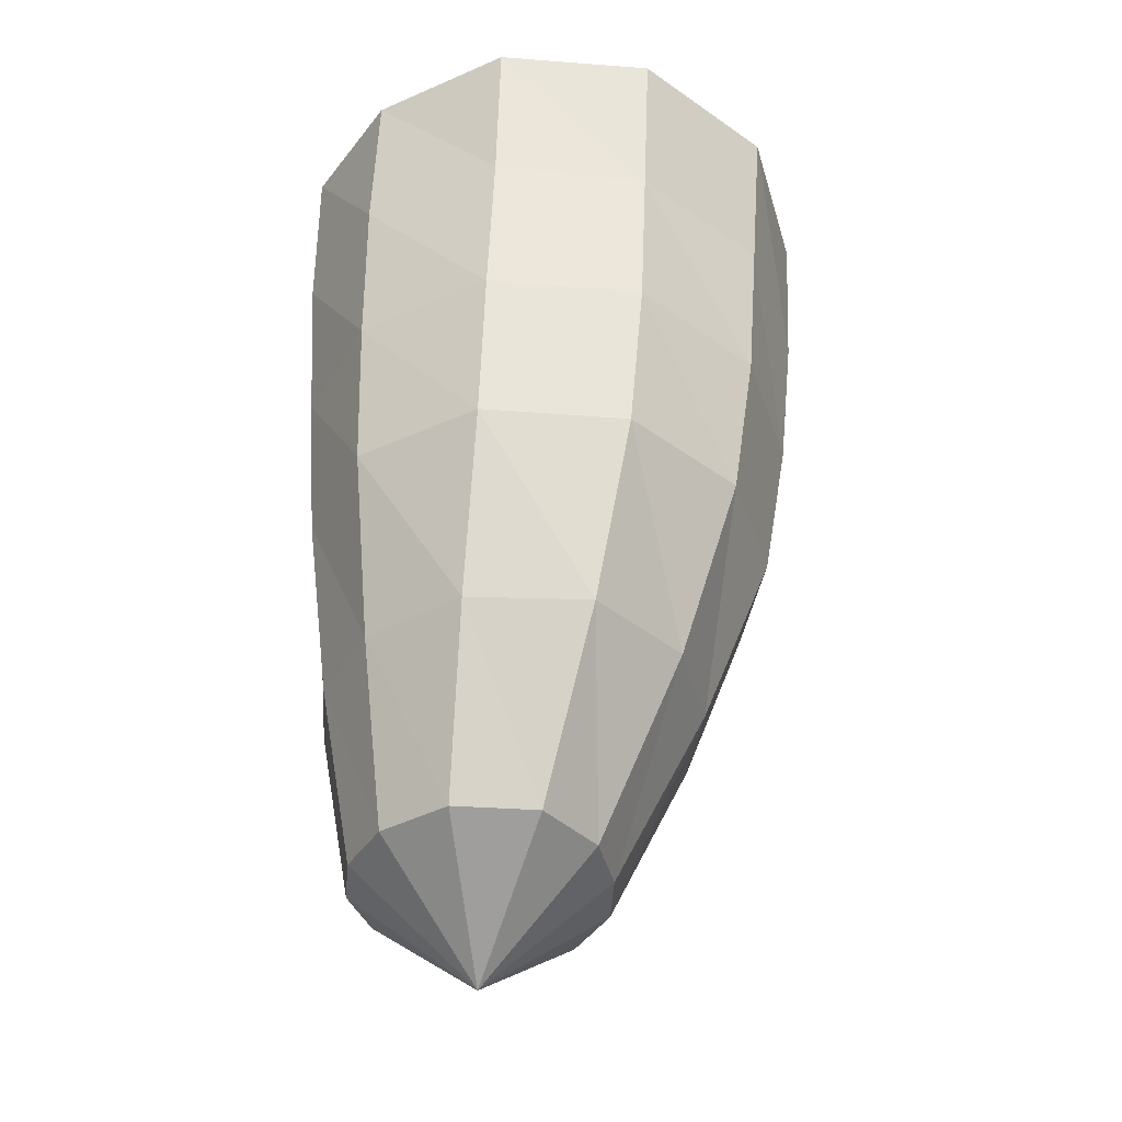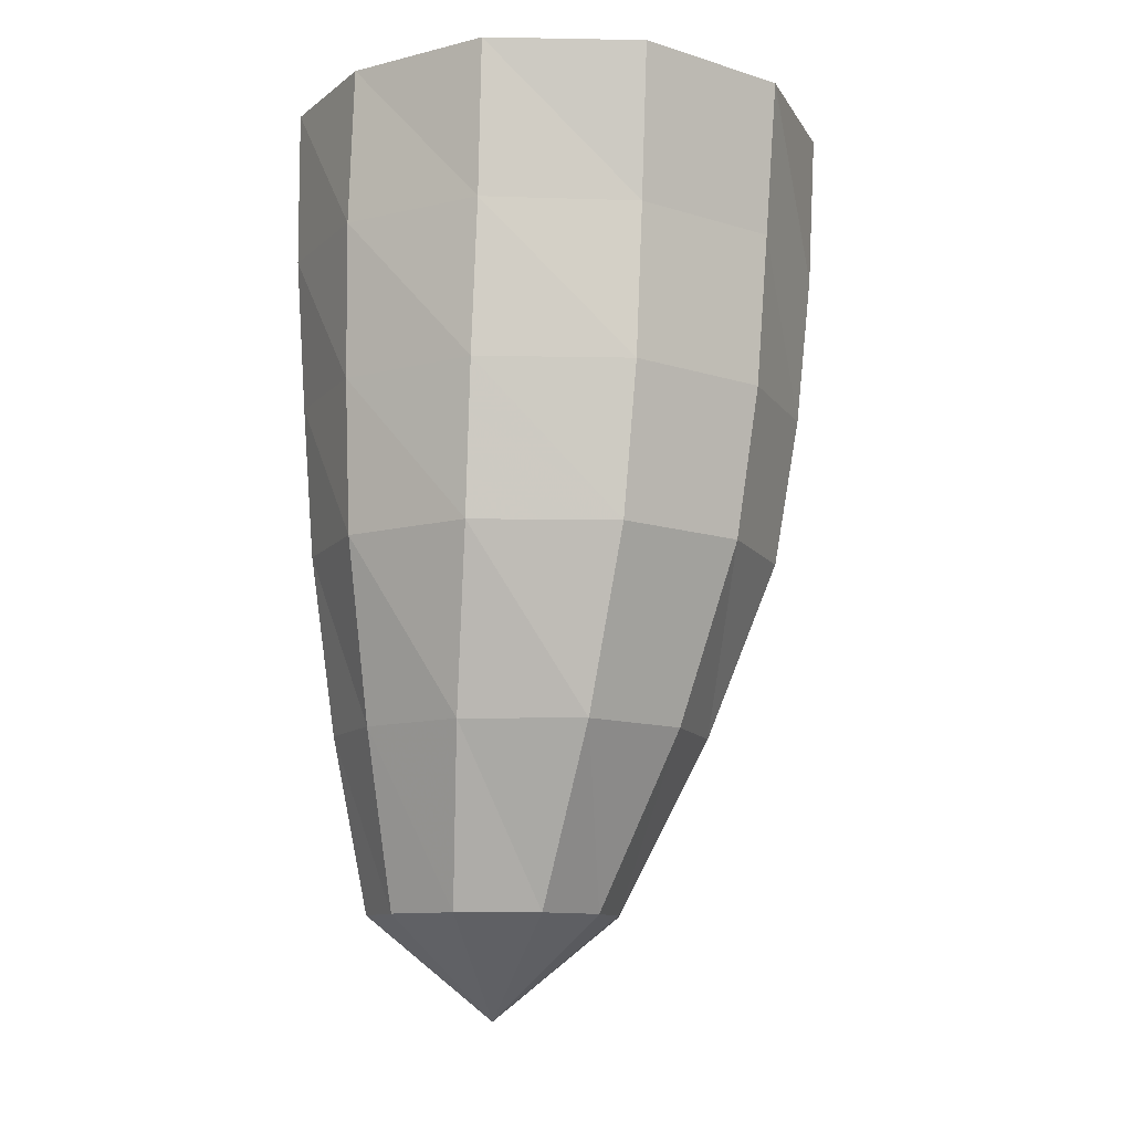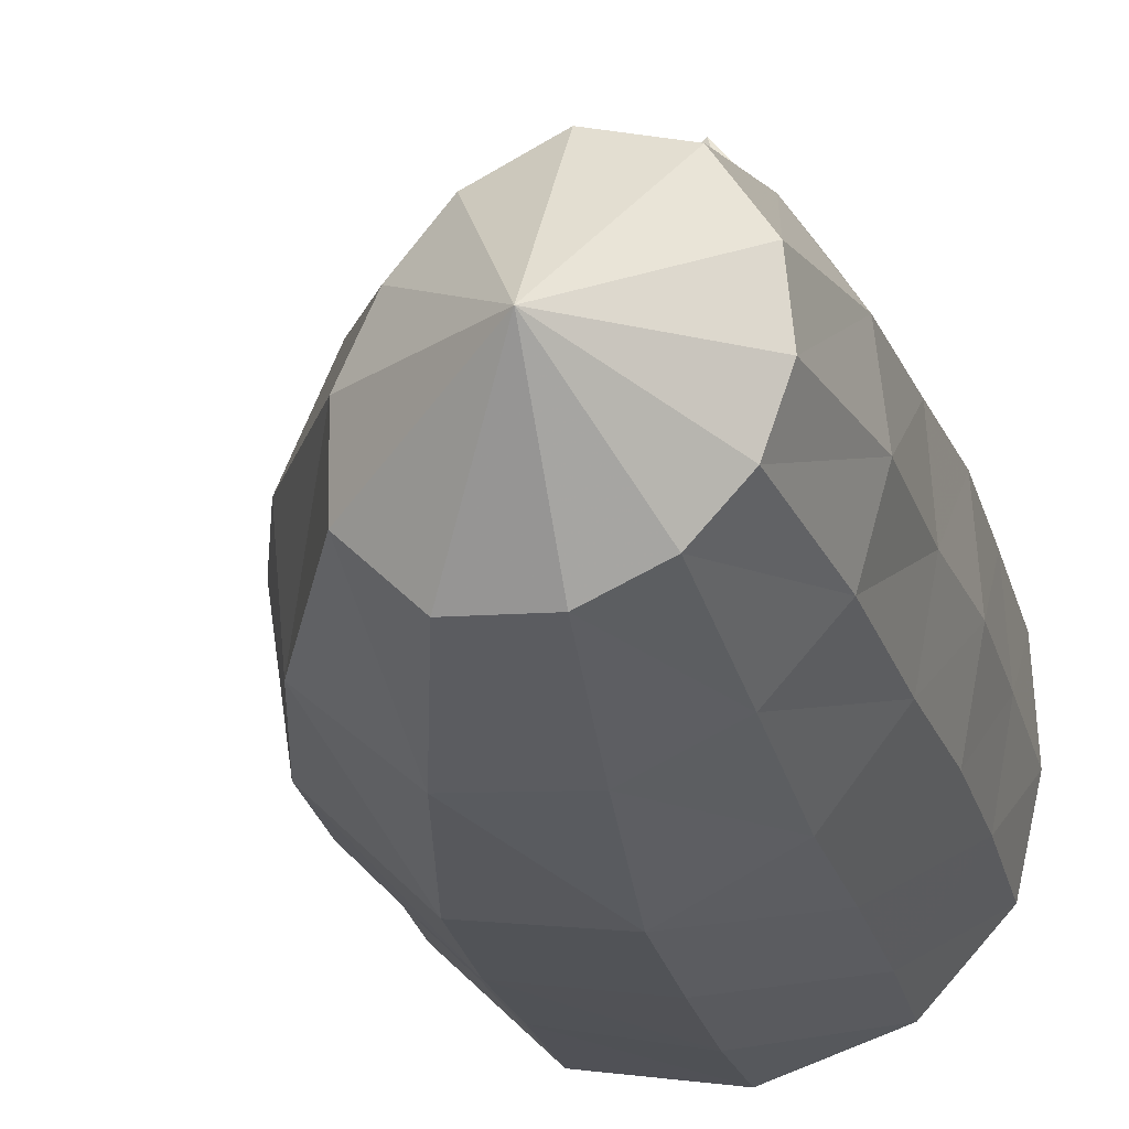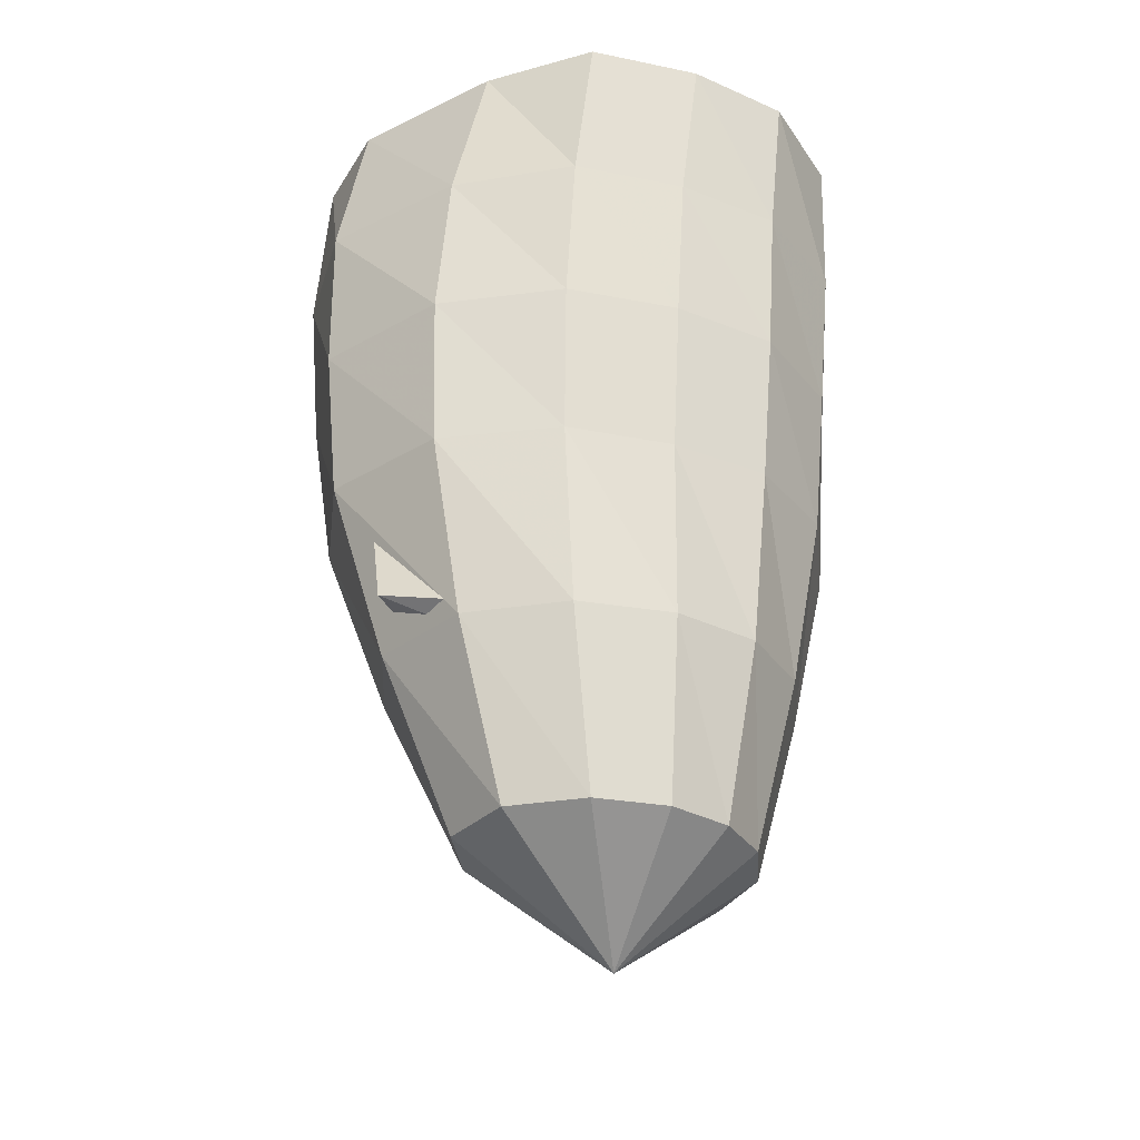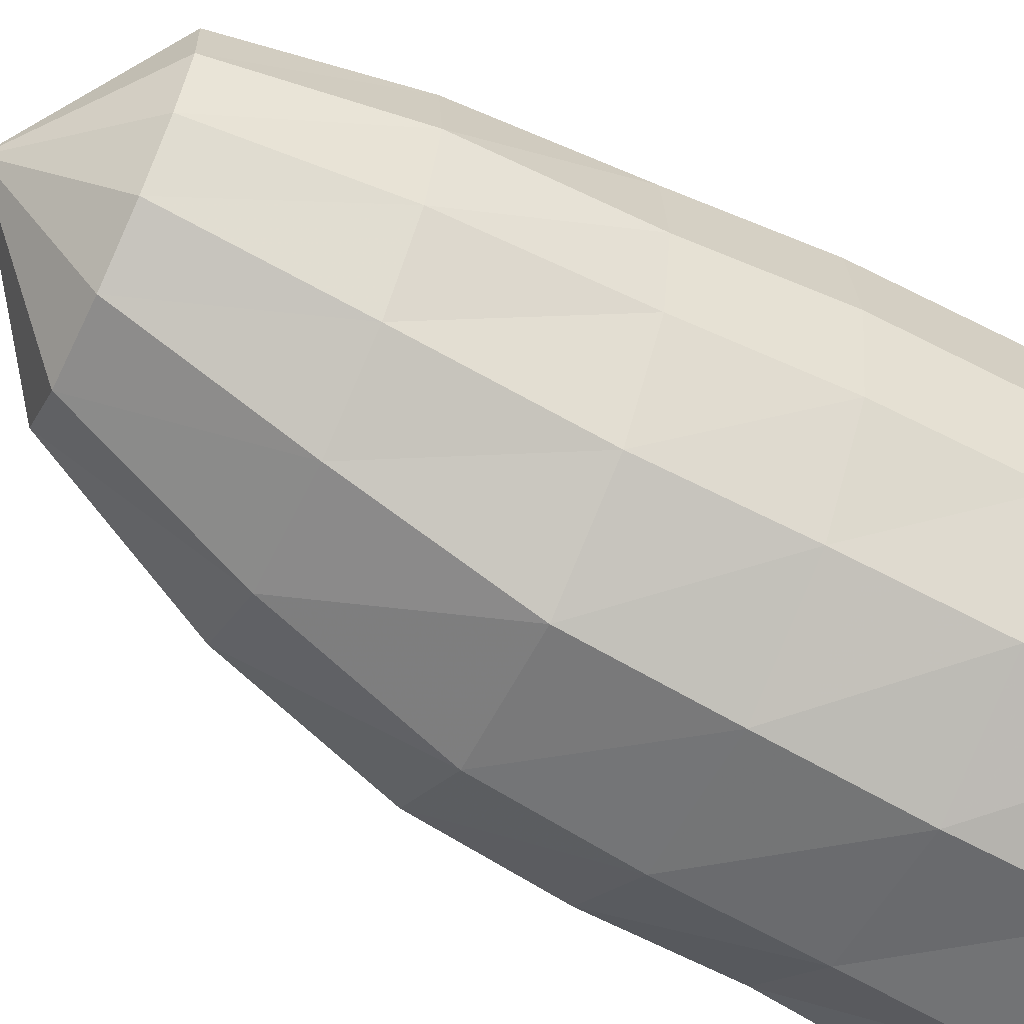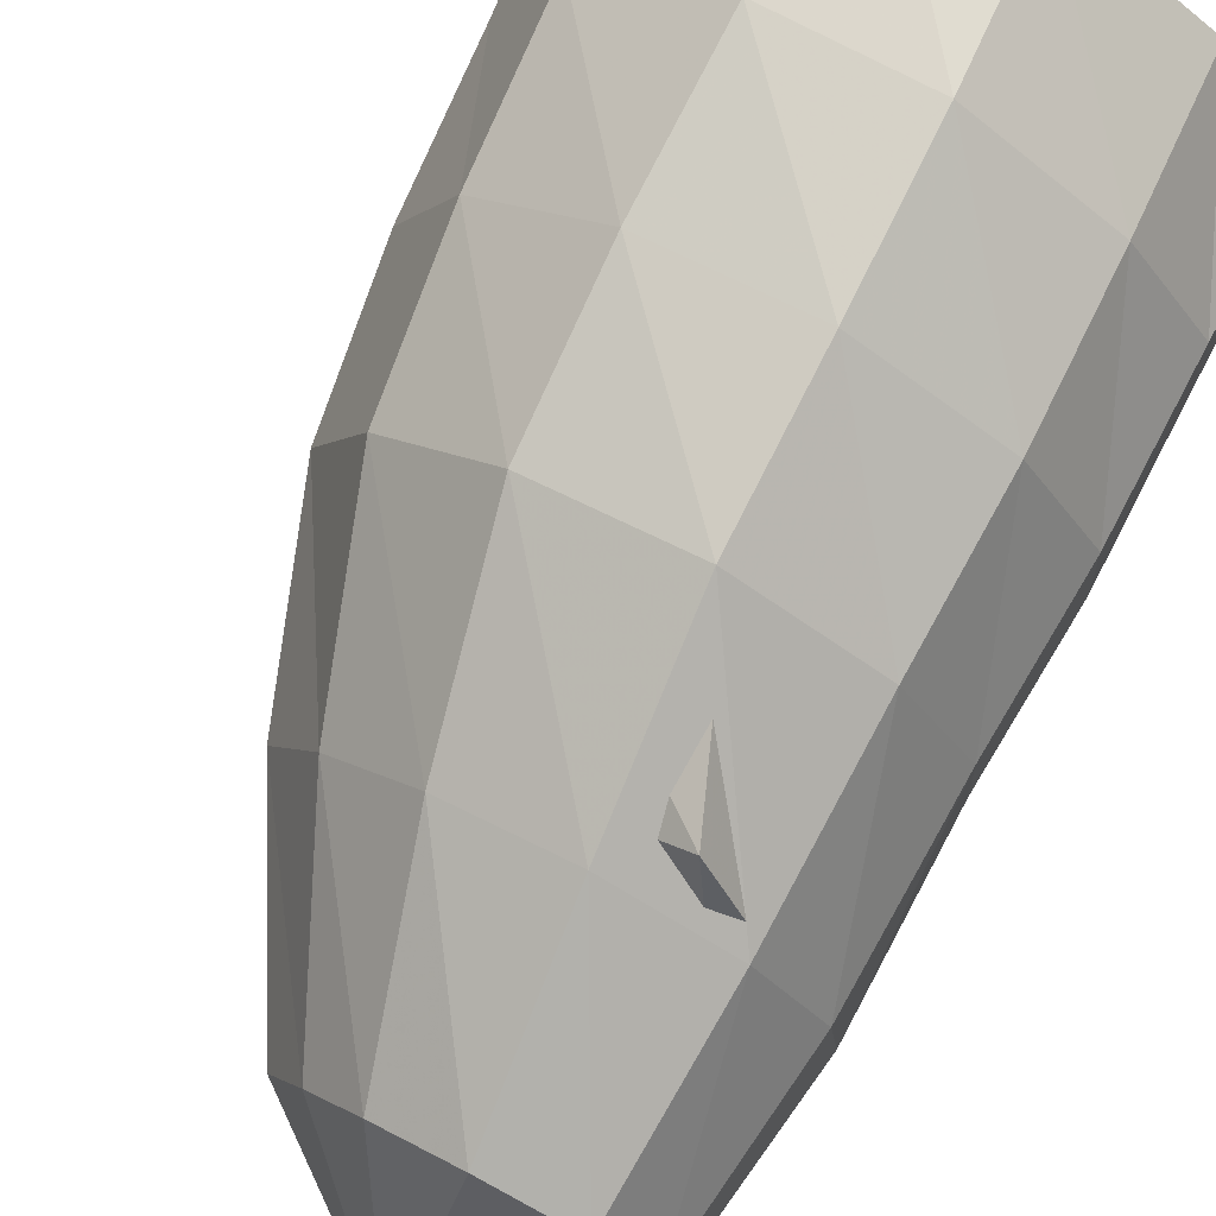
<metadata>
{"format":"obj","ext":"obj","renderer":"f3d","projection":"perspective","resolution":1024,"background":"white","views":[{"elev":-36.4,"azim":-142.3,"up":"+Y"},{"elev":-10.2,"azim":-138.9,"up":"+Y"},{"elev":-18.5,"azim":14.7,"up":"+Z"},{"elev":-29.7,"azim":69.9,"up":"+Y"},{"elev":-62.8,"azim":64.0,"up":"+Z"},{"elev":78.1,"azim":27.9,"up":"+Z"}]}
</metadata>
<code>
v -0.6886 -0.8765 1.339
v -1.359 -0.8295 1.634
v -2.474 -0.8295 1.227
v -2.921 -0.8295 0.08171
v -2.702 -0.8295 -1.049
v -2.016 -0.8295 -1.876
v -0.9606 -0.8295 -2.112
v -0.122 -0.8295 -1.619
v 0.3079 -0.8295 -1.046
v 0.4706 -0.8295 -0.4683
v 0.4338 -0.8295 0.1441
v 0.1108 -0.8295 0.6895
v -0.3339 -2.146 1.407
v -1.096 -2.067 1.886
v -2.204 -2.067 1.464
v -2.611 -2.067 0.314
v -2.36 -2.067 -0.7448
v -1.779 -2.067 -1.522
v -0.8729 -2.067 -1.84
v -0.07241 -2.067 -1.461
v 0.4881 -2.067 -0.9998
v 0.6466 -2.067 -0.359
v 0.6519 -2.067 0.2874
v 0.383 -2.067 0.9264
v -0.127 -3.383 1.597
v -0.8837 -3.305 2.025
v -1.88 -3.305 1.594
v -2.34 -3.305 0.5522
v -2.208 -3.305 -0.4738
v -1.69 -3.305 -1.258
v -0.846 -3.305 -1.594
v -0.09713 -3.305 -1.243
v 0.4703 -3.305 -0.898
v 0.6898 -3.305 -0.3048
v 0.8062 -3.305 0.3688
v 0.5809 -3.305 1.1
v 0.1023 -4.621 1.536
v -0.5507 -4.446 1.989
v -1.421 -4.446 1.602
v -1.927 -4.446 0.7577
v -1.961 -4.446 -0.1794
v -1.513 -4.446 -0.9319
v -0.7357 -4.446 -1.184
v -0.0958 -4.446 -0.8185
v 0.4012 -4.446 -0.6149
v 0.6627 -4.446 -0.1643
v 0.8605 -4.446 0.4254
v 0.7008 -4.446 1.139
v 0.3206 -5.506 1.533
v -0.325 -5.33 2.08
v -1.102 -5.33 1.62
v -1.487 -5.33 0.8453
v -1.642 -5.33 0.08691
v -1.433 -5.33 -0.6612
v -0.7714 -5.33 -0.9946
v -0.1252 -5.33 -0.6644
v 0.3298 -5.33 -0.4639
v 0.5837 -5.33 -0.07069
v 0.7869 -5.33 0.4546
v 0.7469 -5.33 1.142
v 0.5159 -6.39 1.469
v 0.03351 -6.215 2.099
v -0.582 -6.215 1.588
v -0.795 -6.215 0.9842
v -1.03 -6.215 0.5146
v -1.174 -6.215 -0.1479
v -0.7471 -6.215 -0.6248
v -0.06659 -6.215 -0.1853
v 0.2356 -6.215 -0.06517
v 0.5834 -6.215 0.05421
v 0.814 -6.215 0.4931
v 0.7962 -6.215 1.105
v 0.5034 -6.852 0.6882
v -0.6857 -0.9126 2.217
v -1.698 -0.8623 2.298
v -2.918 -0.8535 1.556
v -3.502 -0.8525 0.1338
v -3.233 -0.852 -1.339
v -2.223 -0.848 -2.291
v -0.8884 -0.8459 -2.483
v 0.2563 -0.8546 -2.084
v 0.9715 -0.861 -1.304
v 1.185 -0.8644 -0.3731
v 1.136 -0.8705 0.627
v 0.443 -0.8746 1.399
v -0.5994 -2.254 2.492
v -1.808 -2.23 2.391
v -2.862 -2.219 1.525
v -3.359 -2.215 0.1665
v -3.1 -2.213 -1.248
v -2.136 -2.212 -2.235
v -0.8179 -2.213 -2.478
v 0.3294 -2.218 -2.012
v 0.9997 -2.223 -1.157
v 1.178 -2.228 -0.2062
v 1.123 -2.234 0.7917
v 0.5064 -2.243 1.728
v -0.5658 -3.594 2.494
v -1.798 -3.583 2.288
v -2.77 -3.574 1.419
v -3.26 -3.569 0.136
v -3.037 -3.567 -1.256
v -2.045 -3.567 -2.211
v -0.7447 -3.569 -2.393
v 0.3382 -3.573 -1.888
v 1.001 -3.577 -1.071
v 1.186 -3.582 -0.1241
v 1.122 -3.586 0.8747
v 0.5409 -3.591 1.855
v -0.5537 -4.93 2.38
v -1.733 -4.925 2.107
v -2.605 -4.919 1.259
v -3.057 -4.915 0.08076
v -2.862 -4.913 -1.223
v -1.913 -4.913 -2.122
v -0.6799 -4.916 -2.272
v 0.3248 -4.919 -1.767
v 0.9338 -4.923 -0.988
v 1.104 -4.926 -0.09075
v 1.049 -4.928 0.8601
v 0.5121 -4.93 1.813
v -0.4304 -6.514 1.922
v -1.373 -6.512 1.626
v -2.052 -6.51 0.9384
v -2.464 -6.507 0.01151
v -2.362 -6.505 -1.085
v -1.517 -6.506 -1.791
v -0.497 -6.508 -1.842
v 0.3211 -6.51 -1.468
v 0.8758 -6.512 -0.8563
v 1.098 -6.514 -0.07883
v 1.008 -6.515 0.7679
v 0.4941 -6.515 1.556
v -0.2837 -8.091 1.331
v -0.9116 -8.091 1.027
v -1.319 -8.09 0.542
v -1.593 -8.089 -0.04944
v -1.584 -8.087 -0.7908
v -1.03 -8.088 -1.308
v -0.3102 -8.089 -1.338
v 0.2707 -8.089 -1.079
v 0.6766 -8.09 -0.6476
v 0.8783 -8.091 -0.08338
v 0.8177 -8.091 0.5592
v 0.4191 -8.091 1.147
v -0.3344 -9.033 -0.06203
f 73 61 62
f 73 62 63
f 73 63 64
f 73 64 65
f 73 65 66
f 73 66 67
f 73 67 68
f 73 68 69
f 73 69 70
f 73 70 71
f 73 71 72
f 73 72 61
f 61 49 50
f 61 50 62
f 62 50 51
f 62 51 63
f 63 51 52
f 63 52 64
f 64 52 53
f 64 53 65
f 65 53 54
f 65 54 66
f 66 54 55
f 66 55 67
f 67 55 56
f 67 56 68
f 68 56 57
f 68 57 69
f 69 57 58
f 69 58 70
f 70 58 59
f 70 59 71
f 71 59 60
f 71 60 72
f 72 60 49
f 72 49 61
f 49 37 38
f 49 38 50
f 50 38 39
f 50 39 51
f 51 39 40
f 51 40 52
f 52 40 41
f 52 41 53
f 53 41 42
f 53 42 54
f 54 42 43
f 54 43 55
f 55 43 44
f 55 44 56
f 56 44 45
f 56 45 57
f 57 45 46
f 57 46 58
f 58 46 47
f 58 47 59
f 59 47 48
f 59 48 60
f 60 48 37
f 60 37 49
f 37 25 26
f 37 26 38
f 38 26 27
f 38 27 39
f 39 27 28
f 39 28 40
f 40 28 29
f 40 29 41
f 41 29 30
f 41 30 42
f 42 30 31
f 42 31 43
f 43 31 32
f 43 32 44
f 44 32 33
f 44 33 45
f 45 33 34
f 45 34 46
f 46 34 35
f 46 35 47
f 47 35 36
f 47 36 48
f 48 36 25
f 48 25 37
f 25 13 14
f 25 14 26
f 26 14 15
f 26 15 27
f 27 15 16
f 27 16 28
f 28 16 17
f 28 17 29
f 29 17 18
f 29 18 30
f 30 18 19
f 30 19 31
f 31 19 20
f 31 20 32
f 32 20 21
f 32 21 33
f 33 21 22
f 33 22 34
f 34 22 23
f 34 23 35
f 35 23 24
f 35 24 36
f 36 24 13
f 36 13 25
f 13 1 2
f 13 2 14
f 14 2 3
f 14 3 15
f 15 3 4
f 15 4 16
f 16 4 5
f 16 5 17
f 17 5 6
f 17 6 18
f 18 6 7
f 18 7 19
f 19 7 8
f 19 8 20
f 20 8 9
f 20 9 21
f 21 9 10
f 21 10 22
f 22 10 11
f 22 11 23
f 23 11 12
f 23 12 24
f 24 12 1
f 24 1 13
f 146 134 135
f 146 135 136
f 146 136 137
f 146 137 138
f 146 138 139
f 146 139 140
f 146 140 141
f 146 141 142
f 146 142 143
f 146 143 144
f 146 144 145
f 146 145 134
f 134 122 123
f 134 123 135
f 135 123 124
f 135 124 136
f 136 124 125
f 136 125 137
f 137 125 126
f 137 126 138
f 138 126 127
f 138 127 139
f 139 127 128
f 139 128 140
f 140 128 129
f 140 129 141
f 141 129 130
f 141 130 142
f 142 130 131
f 142 131 143
f 143 131 132
f 143 132 144
f 144 132 133
f 144 133 145
f 145 133 122
f 145 122 134
f 122 110 111
f 122 111 123
f 123 111 112
f 123 112 124
f 124 112 113
f 124 113 125
f 125 113 114
f 125 114 126
f 126 114 115
f 126 115 127
f 127 115 116
f 127 116 128
f 128 116 117
f 128 117 129
f 129 117 118
f 129 118 130
f 130 118 119
f 130 119 131
f 131 119 120
f 131 120 132
f 132 120 121
f 132 121 133
f 133 121 110
f 133 110 122
f 110 98 99
f 110 99 111
f 111 99 100
f 111 100 112
f 112 100 101
f 112 101 113
f 113 101 102
f 113 102 114
f 114 102 103
f 114 103 115
f 115 103 104
f 115 104 116
f 116 104 105
f 116 105 117
f 117 105 106
f 117 106 118
f 118 106 107
f 118 107 119
f 119 107 108
f 119 108 120
f 120 108 109
f 120 109 121
f 121 109 98
f 121 98 110
f 98 86 87
f 98 87 99
f 99 87 88
f 99 88 100
f 100 88 89
f 100 89 101
f 101 89 90
f 101 90 102
f 102 90 91
f 102 91 103
f 103 91 92
f 103 92 104
f 104 92 93
f 104 93 105
f 105 93 94
f 105 94 106
f 106 94 95
f 106 95 107
f 107 95 96
f 107 96 108
f 108 96 97
f 108 97 109
f 109 97 86
f 109 86 98
f 86 74 75
f 86 75 87
f 87 75 76
f 87 76 88
f 88 76 77
f 88 77 89
f 89 77 78
f 89 78 90
f 90 78 79
f 90 79 91
f 91 79 80
f 91 80 92
f 92 80 81
f 92 81 93
f 93 81 82
f 93 82 94
f 94 82 83
f 94 83 95
f 95 83 84
f 95 84 96
f 96 84 85
f 96 85 97
f 97 85 74
f 97 74 86
f 1 75 74
f 1 2 75
f 2 76 75
f 2 3 76
f 3 77 76
f 3 4 77
f 4 78 77
f 4 5 78
f 5 79 78
f 5 6 79
f 6 80 79
f 6 7 80
f 7 81 80
f 7 8 81
f 8 82 81
f 8 9 82
f 9 83 82
f 9 10 83
f 10 84 83
f 10 11 84
f 11 85 84
f 11 12 85
f 12 74 85
f 12 1 74

</code>
